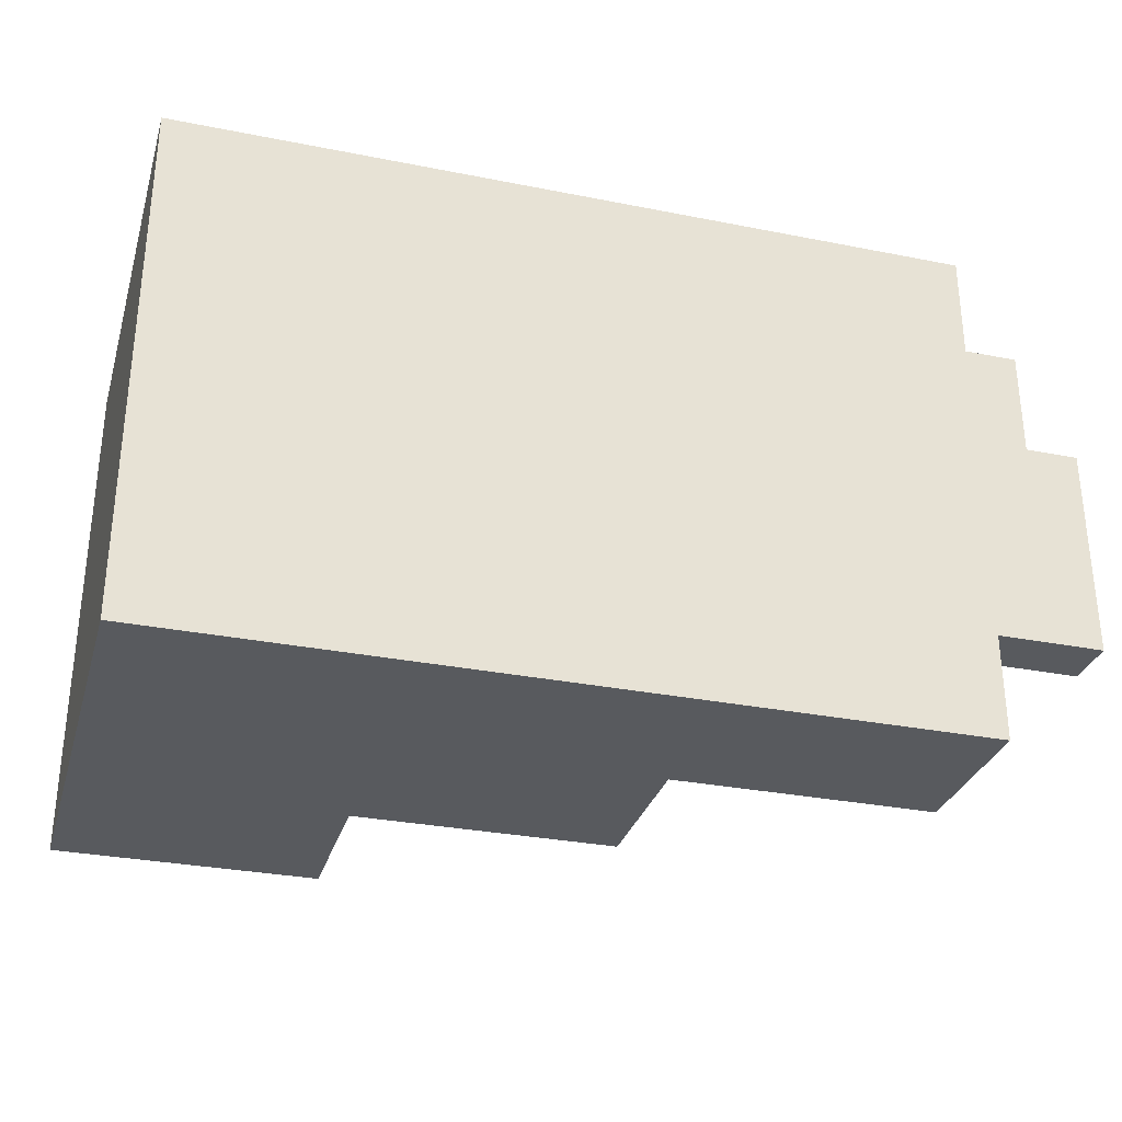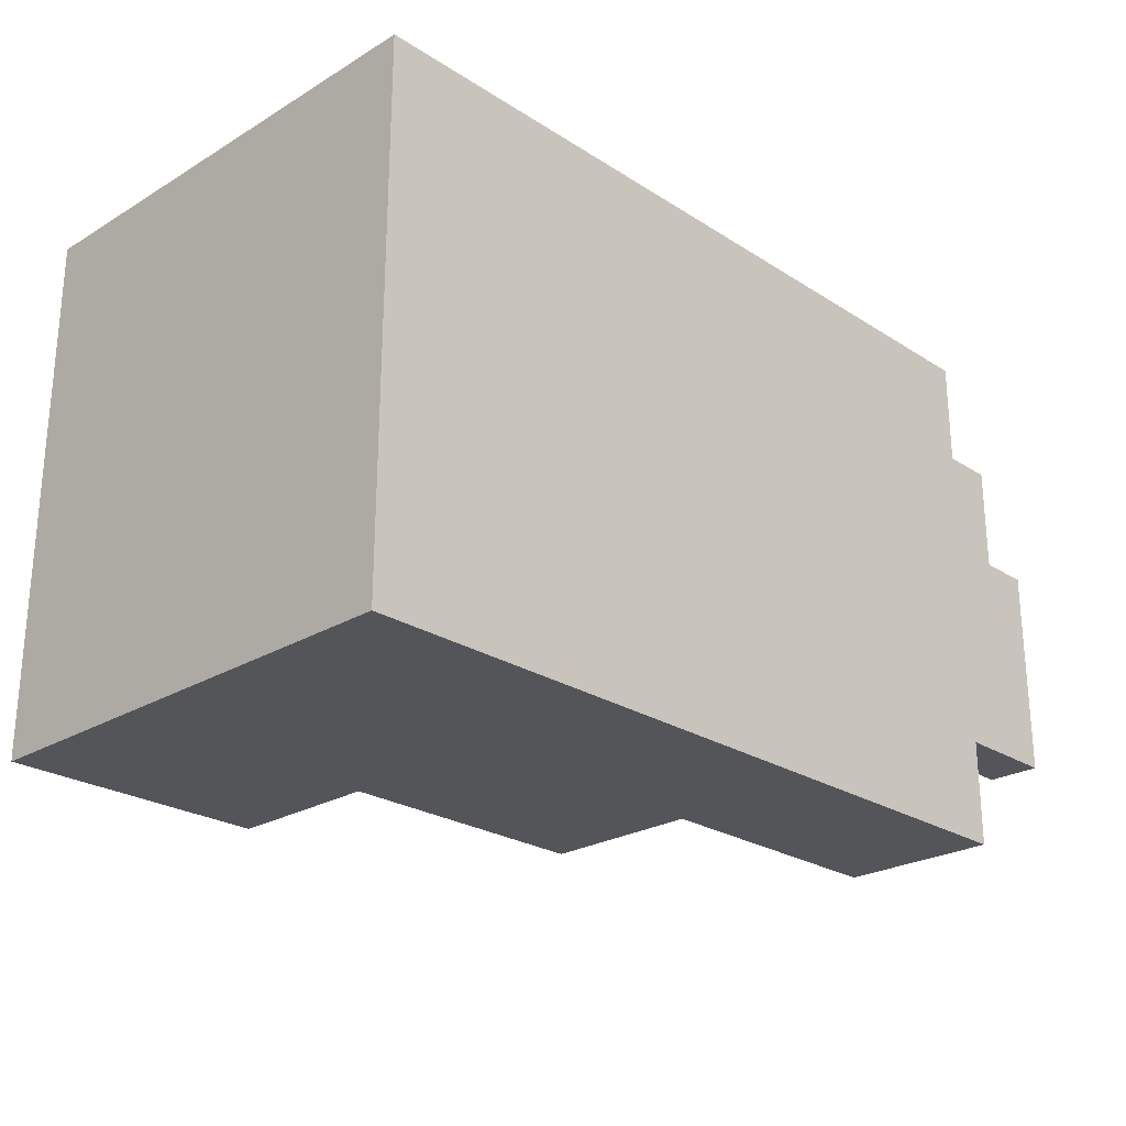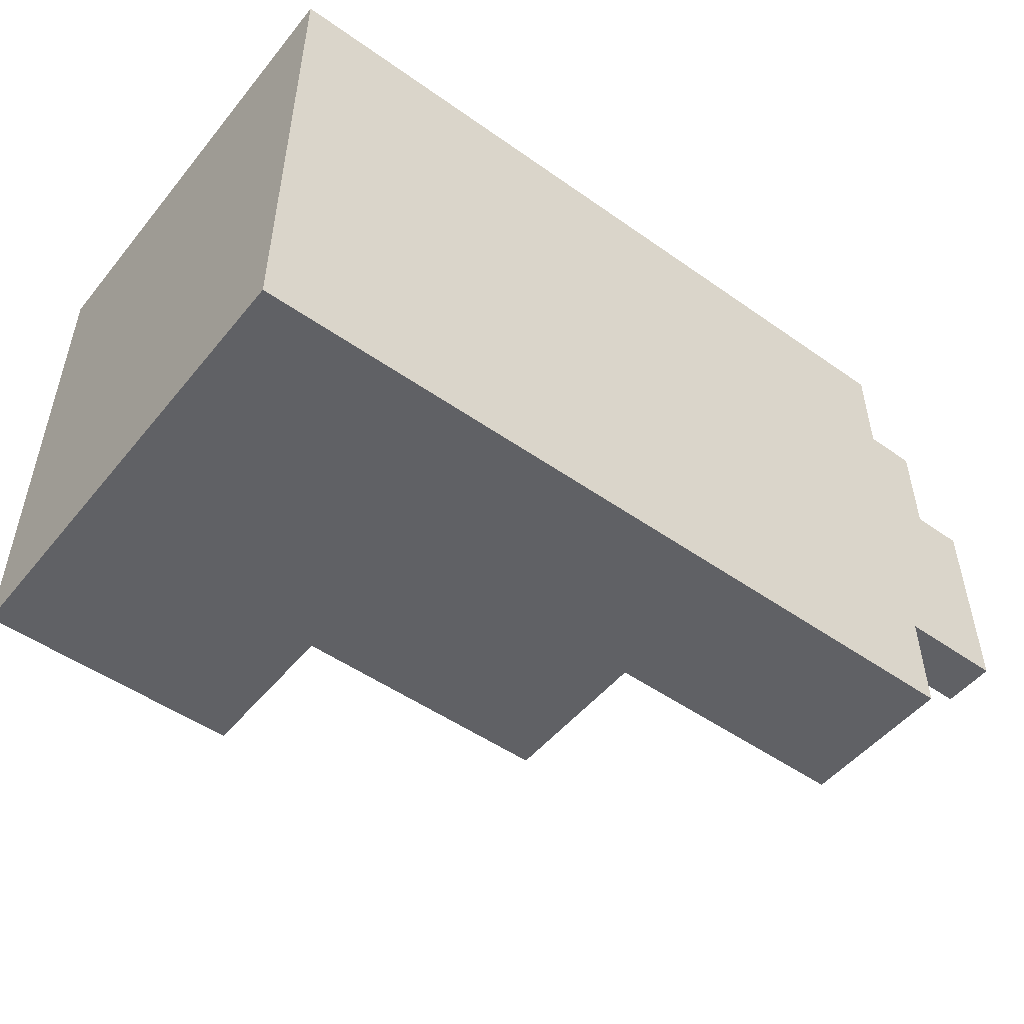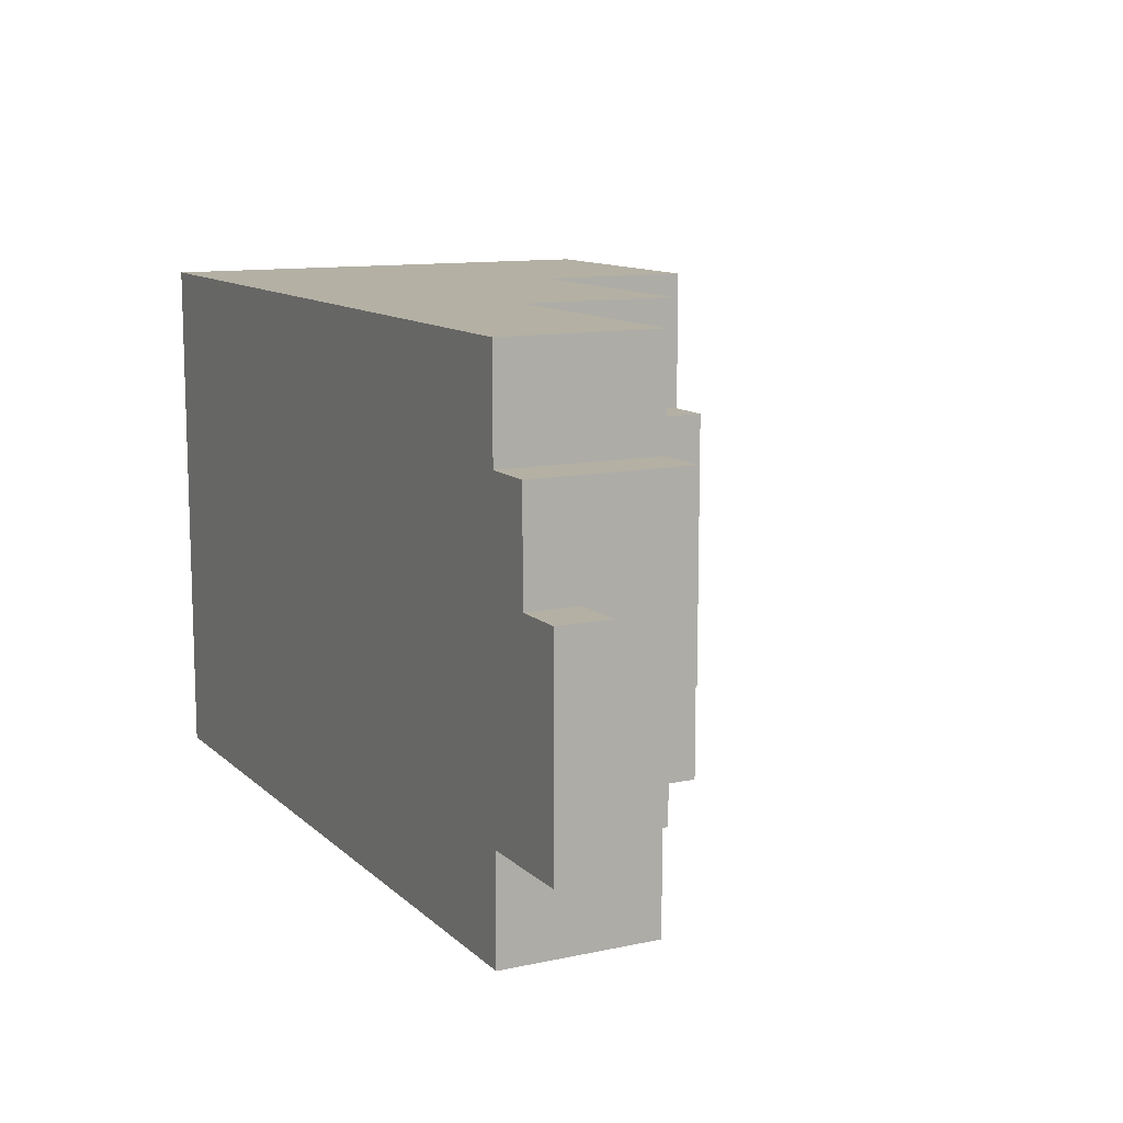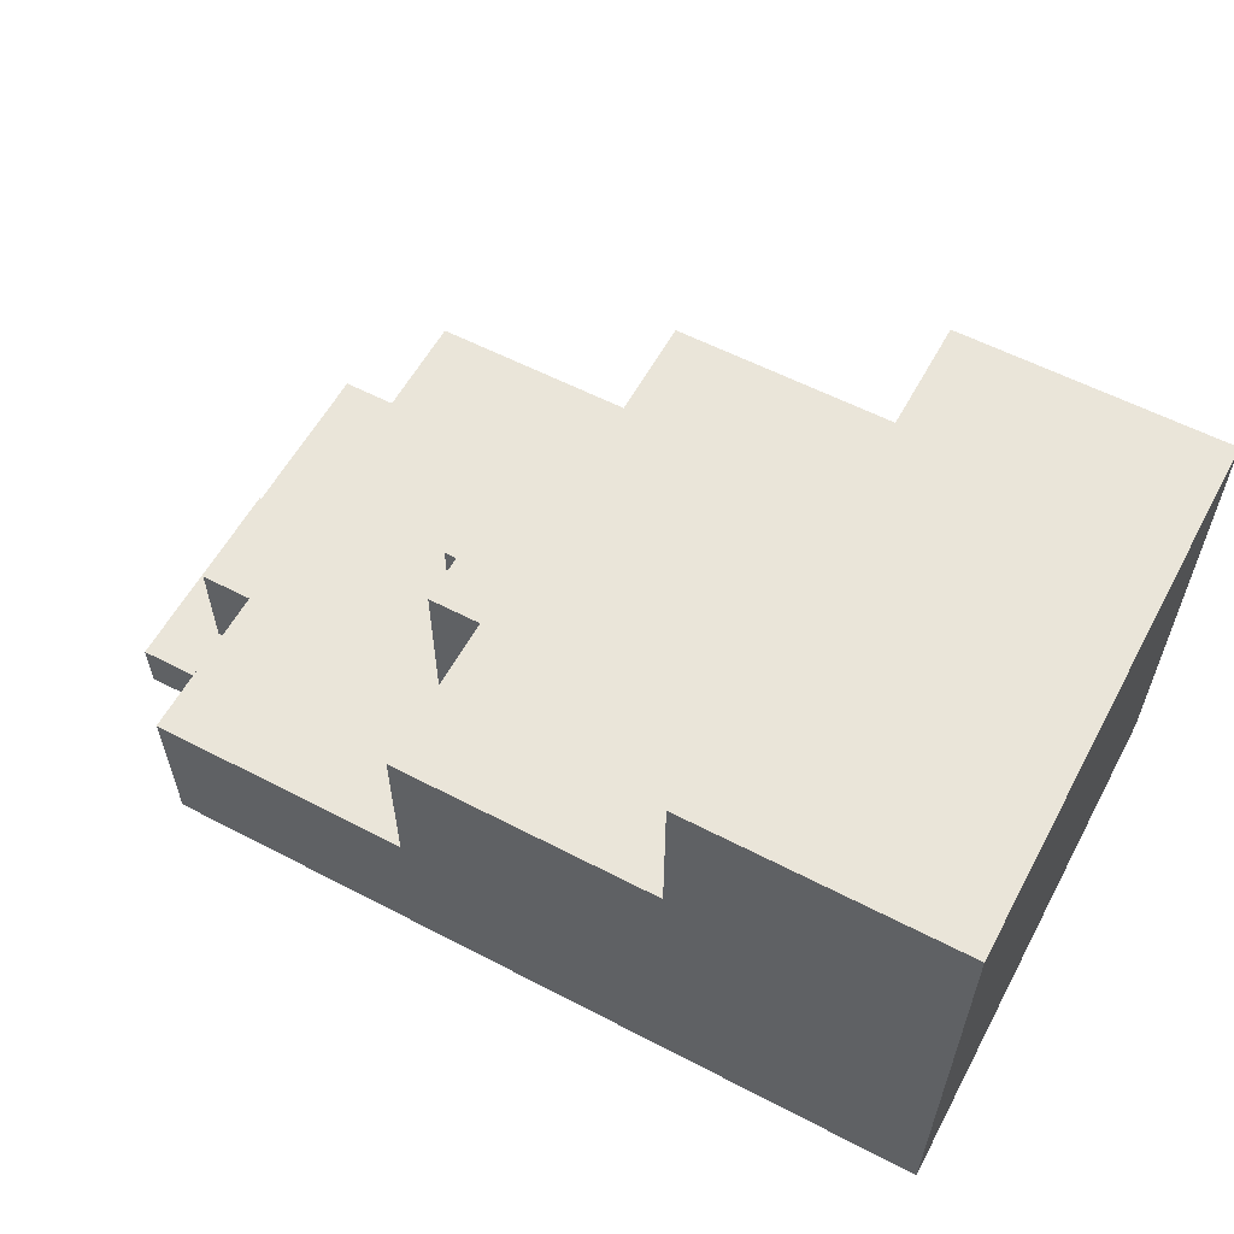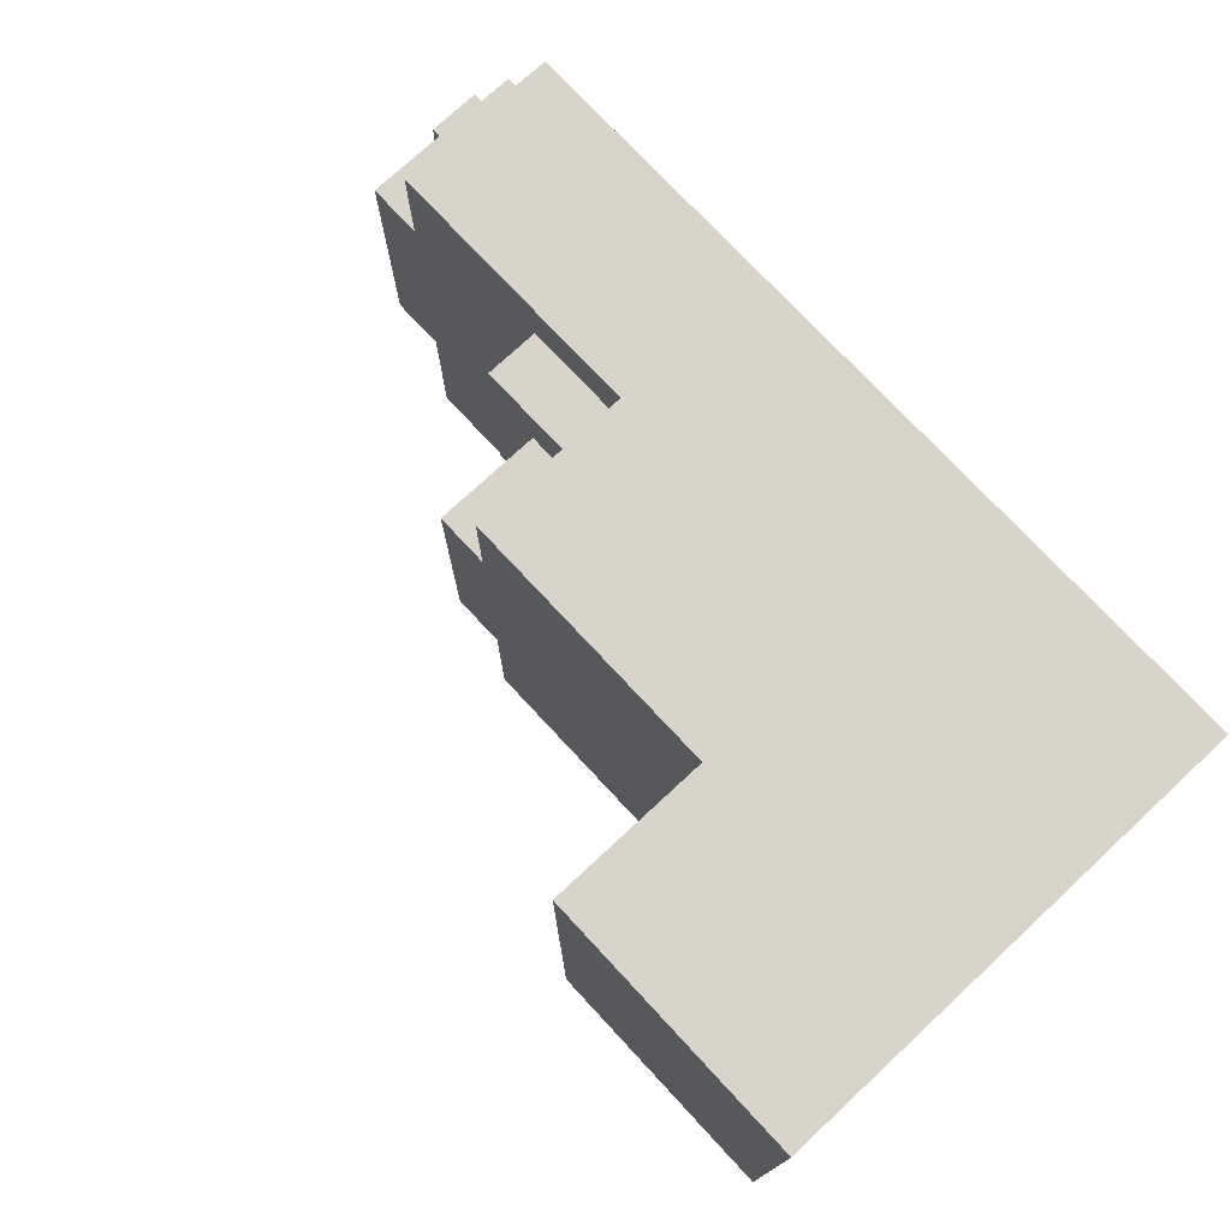
<metadata>
{"format":"obj","ext":"obj","renderer":"f3d","projection":"perspective","resolution":1024,"background":"white","views":[{"elev":-30.8,"azim":164.1,"up":"+Y"},{"elev":-24.8,"azim":134.1,"up":"+Y"},{"elev":-50.3,"azim":142.3,"up":"+Y"},{"elev":11.5,"azim":-117.2,"up":"+Y"},{"elev":58.3,"azim":28.3,"up":"+Z"},{"elev":75.0,"azim":47.1,"up":"+Y"}]}
</metadata>
<code>
v 3 2 9
v 3 6 9
v 3 2 10
v 3 6 10
v 4 6 9
v 4 8 9
v 4 3 10
v 4 6 10
v 4 3 12
v 4 8 12
v 5 0 9
v 5 2 9
v 5 8 9
v 5 10 9
v 5 2 10
v 5 3 10
v 5 0 12
v 5 3 12
v 5 8 12
v 5 10 12
v 8 5 12
v 8 9 12
v 8 5 13
v 8 9 13
v 9 3 12
v 9 5 12
v 9 5 13
v 9 8 13
v 9 3 15
v 9 8 15
v 10 0 12
v 10 3 12
v 10 9 12
v 10 10 12
v 10 8 13
v 10 9 13
v 10 0 15
v 10 3 15
v 10 8 15
v 10 10 15
v 15 0 15
v 15 10 15
v 15 0 18
v 15 10 18
v 20 0 9
v 20 10 9
v 20 0 18
v 20 10 18
v 5 0 9
v 5 0 12
v 10 0 12
v 10 0 15
v 15 0 15
v 15 0 18
v 20 0 9
v 20 0 18
v 3 2 9
v 3 2 10
v 5 2 9
v 5 2 10
v 4 3 10
v 4 3 12
v 5 3 10
v 5 3 12
v 9 3 12
v 9 3 15
v 10 3 12
v 10 3 15
v 8 5 12
v 8 5 13
v 9 5 12
v 9 5 13
v 3 6 9
v 3 6 10
v 4 6 9
v 4 6 10
v 4 8 9
v 4 8 12
v 5 8 9
v 5 8 12
v 9 8 13
v 9 8 15
v 10 8 13
v 10 8 15
v 8 9 12
v 8 9 13
v 10 9 12
v 10 9 13
v 5 10 9
v 5 10 12
v 10 10 12
v 10 10 15
v 15 10 15
v 15 10 18
v 20 10 9
v 20 10 18
v 5 0 9
v 20 0 9
v 3 2 9
v 5 2 9
v 3 6 9
v 4 6 9
v 4 8 9
v 5 8 9
v 5 10 9
v 20 10 9
v 3 2 10
v 5 2 10
v 4 3 10
v 5 3 10
v 3 6 10
v 4 6 10
v 5 0 12
v 10 0 12
v 4 3 12
v 5 3 12
v 9 3 12
v 10 3 12
v 8 5 12
v 9 5 12
v 4 8 12
v 5 8 12
v 8 9 12
v 10 9 12
v 5 10 12
v 10 10 12
v 8 5 13
v 9 5 13
v 9 8 13
v 10 8 13
v 8 9 13
v 10 9 13
v 10 0 15
v 15 0 15
v 9 3 15
v 10 3 15
v 9 8 15
v 10 8 15
v 10 10 15
v 15 10 15
v 15 0 18
v 20 0 18
v 15 10 18
v 20 10 18
f 3 2 1
f 4 2 3
f 8 6 5
f 9 8 7
f 10 6 8
f 10 8 9
f 15 12 11
f 17 15 11
f 17 16 15
f 18 16 17
f 19 14 13
f 20 14 19
f 23 22 21
f 24 22 23
f 27 26 25
f 29 27 25
f 29 28 27
f 30 28 29
f 36 34 33
f 37 32 31
f 38 32 37
f 39 36 35
f 40 34 36
f 40 36 39
f 43 42 41
f 44 42 43
f 45 46 47
f 47 46 48
f 51 50 49
f 53 52 51
f 55 51 49
f 55 54 53
f 55 53 51
f 56 54 55
f 59 58 57
f 60 58 59
f 63 62 61
f 64 62 63
f 67 66 65
f 68 66 67
f 71 70 69
f 72 70 71
f 73 74 75
f 75 74 76
f 77 78 79
f 79 78 80
f 81 82 83
f 83 82 84
f 85 86 87
f 87 86 88
f 89 90 91
f 91 92 93
f 89 91 95
f 93 94 95
f 91 93 95
f 95 94 96
f 100 98 97
f 101 100 99
f 102 100 101
f 103 100 102
f 104 98 100
f 104 100 103
f 105 98 104
f 106 98 105
f 107 108 109
f 109 108 110
f 107 109 111
f 111 109 112
f 113 114 116
f 116 114 117
f 117 114 118
f 115 116 119
f 116 117 119
f 119 117 120
f 115 119 121
f 121 119 122
f 122 119 123
f 122 123 125
f 123 124 125
f 125 124 126
f 127 128 129
f 127 129 131
f 129 130 131
f 131 130 132
f 133 134 136
f 135 136 137
f 136 134 138
f 137 136 138
f 138 134 139
f 139 134 140
f 141 142 143
f 143 142 144

</code>
